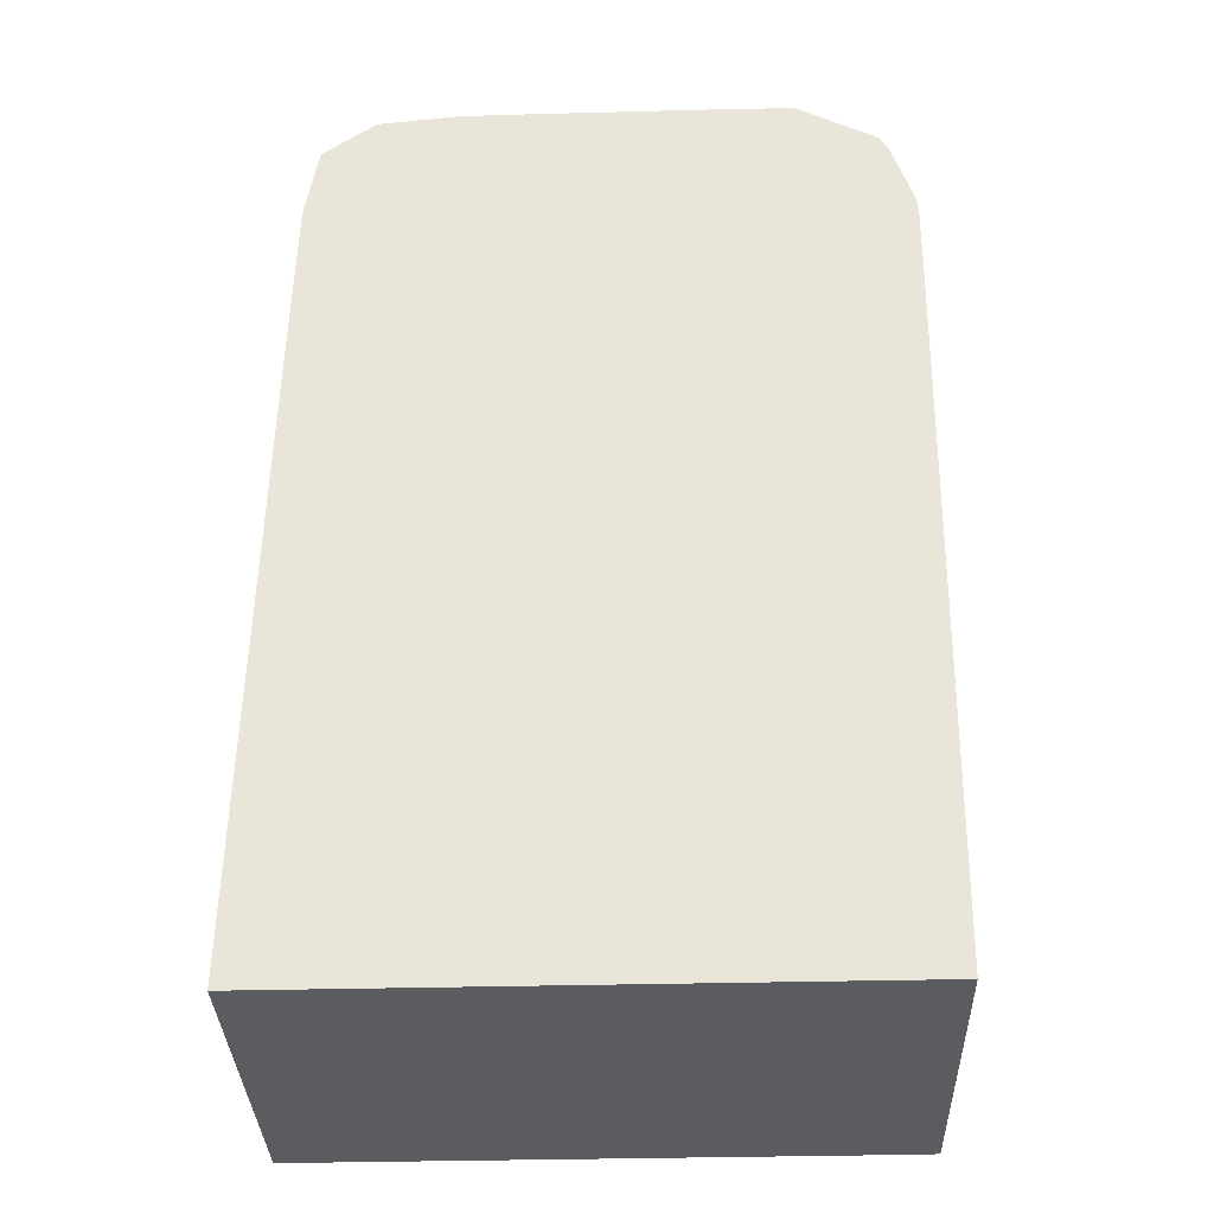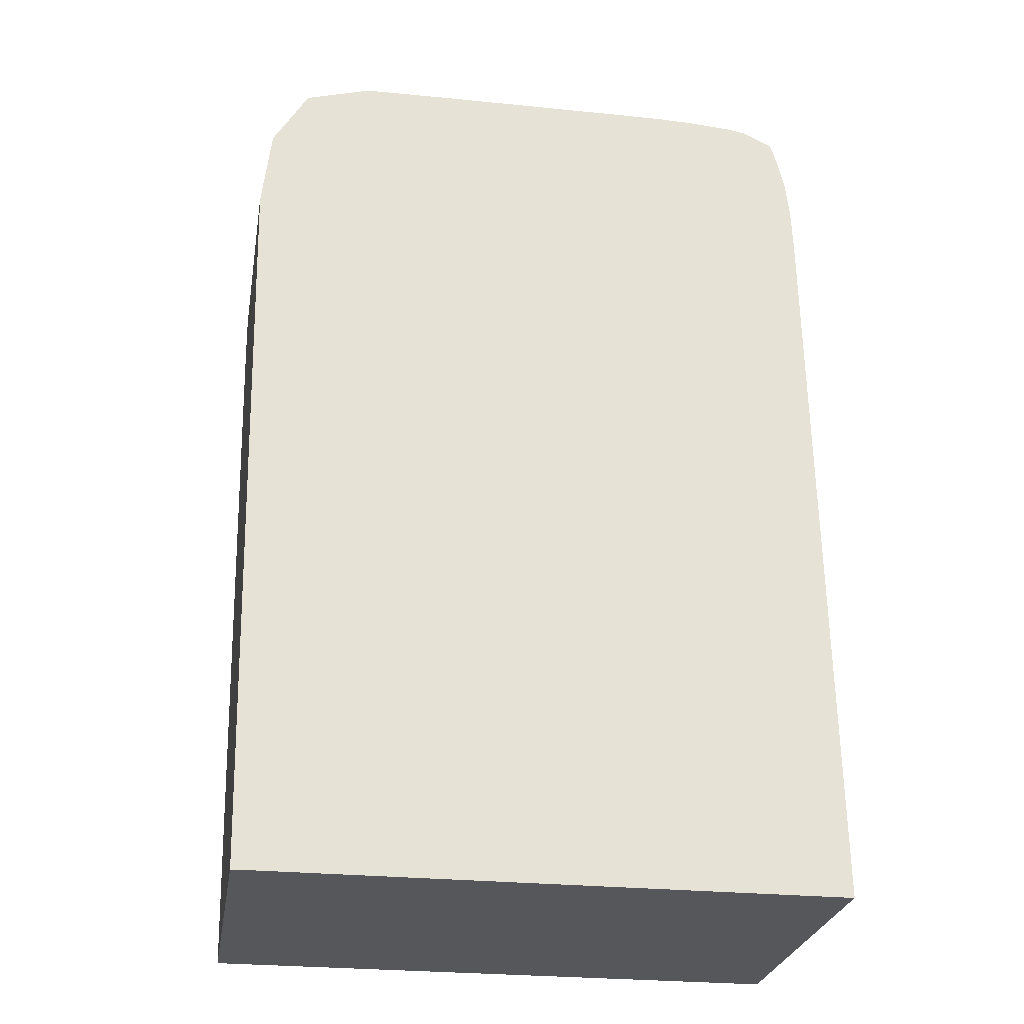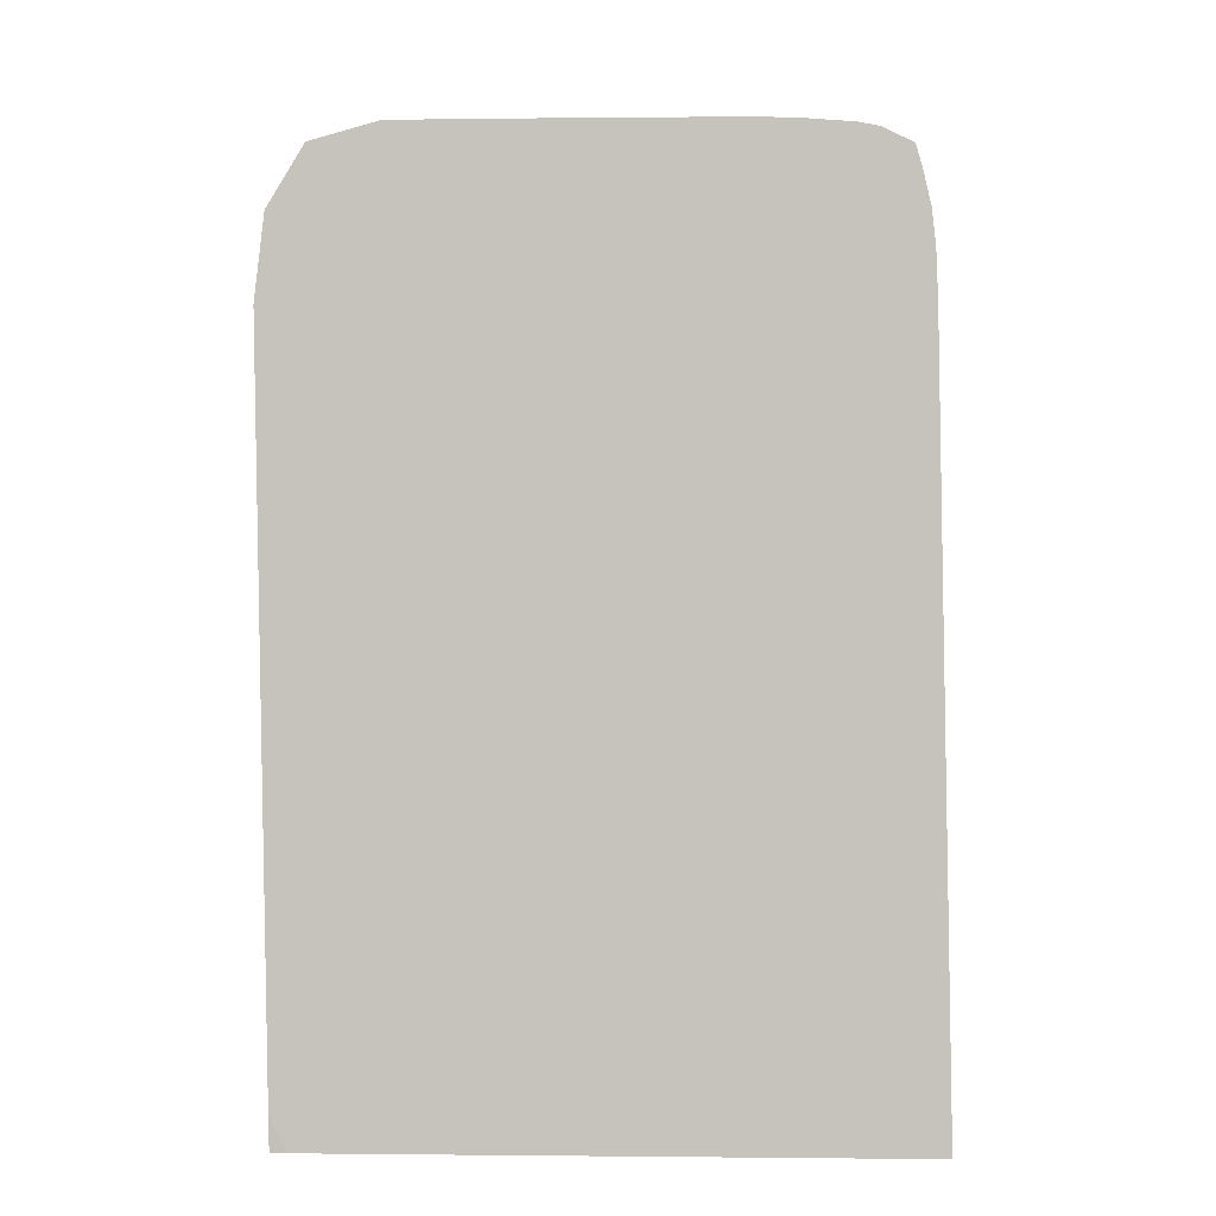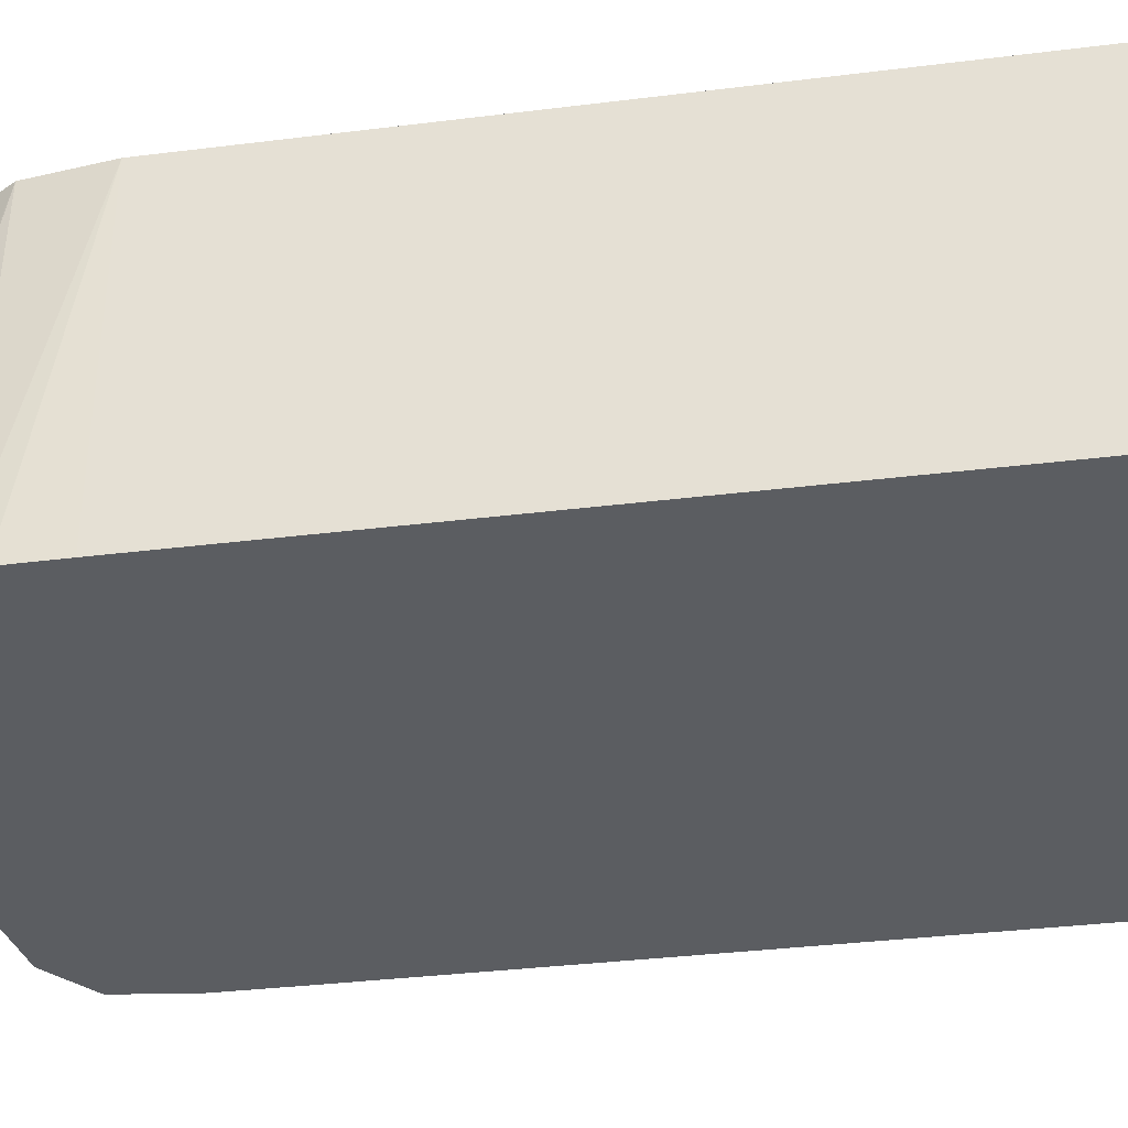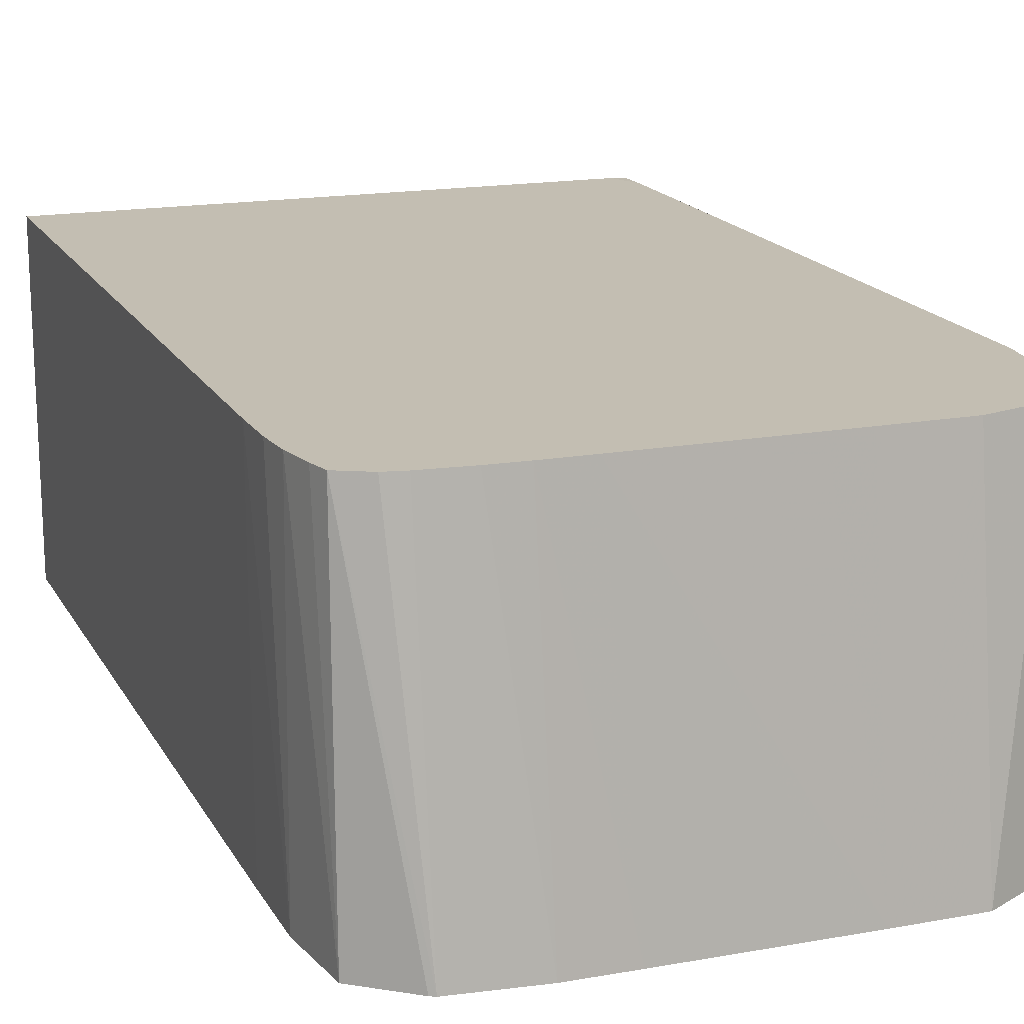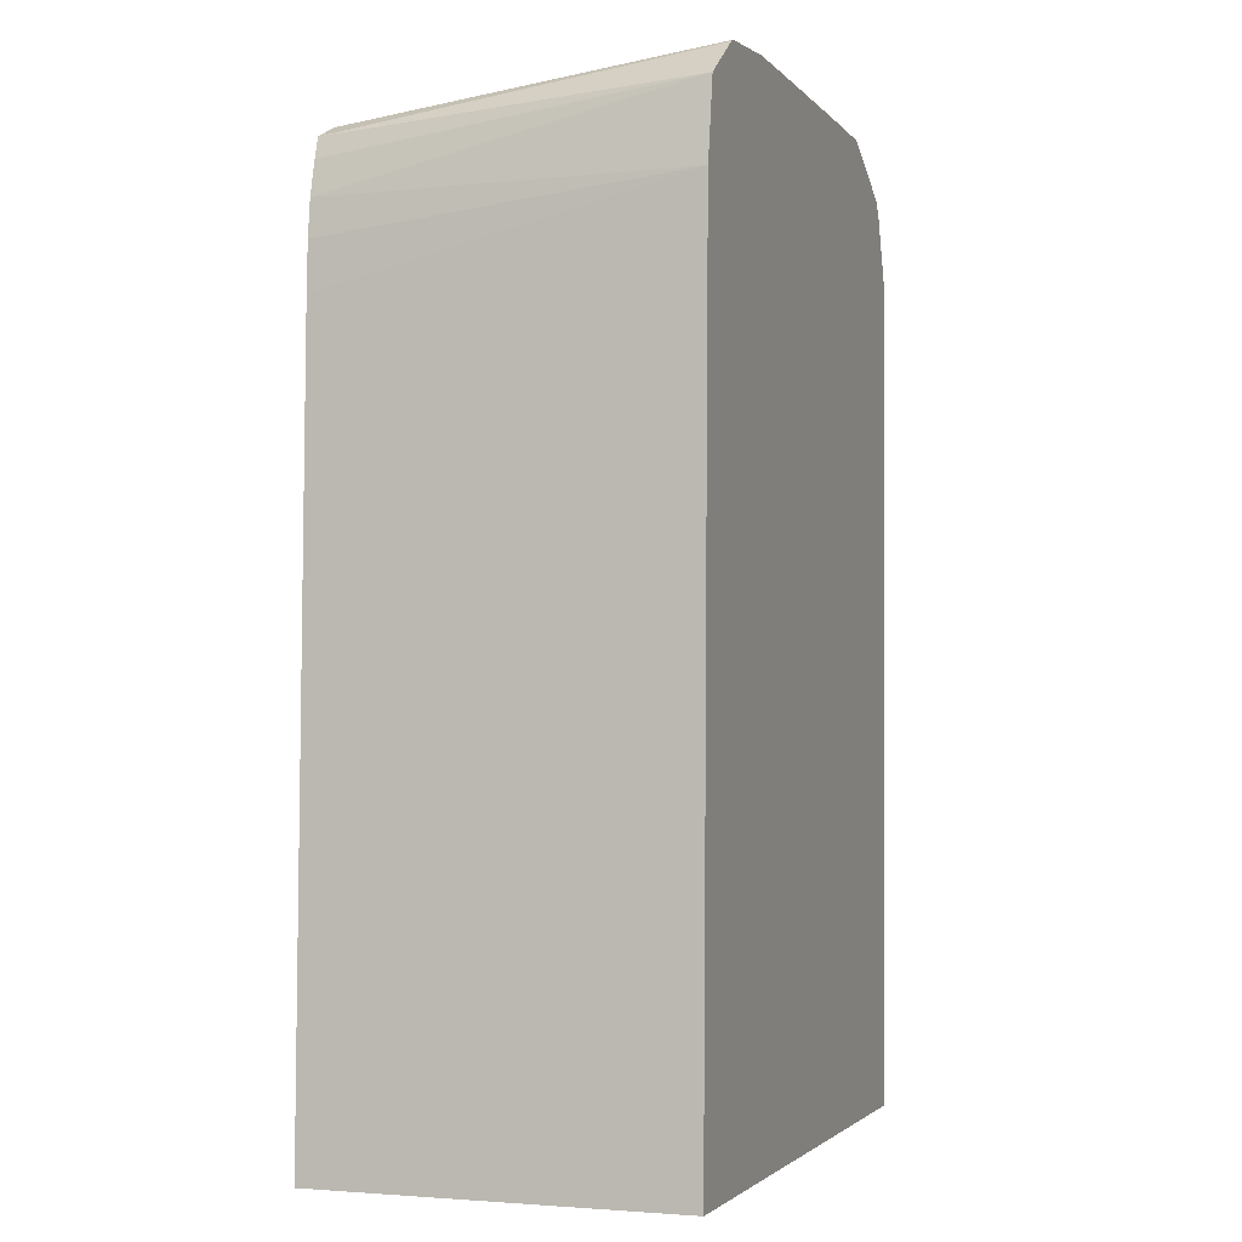
<metadata>
{"format":"obj","ext":"obj","renderer":"f3d","projection":"perspective","resolution":1024,"background":"white","views":[{"elev":-34.6,"azim":1.8,"up":"+Z"},{"elev":-26.4,"azim":170.8,"up":"+Z"},{"elev":0.4,"azim":-178.1,"up":"+Z"},{"elev":-35.9,"azim":100.2,"up":"+Y"},{"elev":17.5,"azim":-19.8,"up":"+Y"},{"elev":-2.4,"azim":-70.5,"up":"+Z"}]}
</metadata>
<code>
v 0.05362 -0.0329 0.01856
v 0.05361 -0.0329 0.01878
v 0.05362 -0.0329 0.018
v 0.05362 -0.03234 0.018
v 0.05362 -0.03 0.018
v 0.05362 -0.02957 0.018
v 0.05353 -0.02957 0.01878
v 0.0534 -0.0329 0.01942
v 0.0536 -0.0329 0.01722
v 0.0536 -0.03 0.01722
v 0.05358 -0.02957 0.01567
v 0.05319 -0.02957 0.01934
v 0.05332 -0.0329 0.01956
v 0.05353 -0.0329 0.01311
v 0.0535 -0.03234 0.011
v 0.05354 -0.03 0.01333
v 0.05351 -0.02957 0.01177
v 0.05256 -0.02957 0.01951
v 0.05256 -0.0329 0.01998
v 0.05349 -0.0329 0.011
v 0.0535 -0.02957 0.011
v 0.0535 -0.02957 0.01134
v 0.05178 -0.02957 0.01952
v 0.05178 -0.03289 0.01998
v 0.05237 -0.0329 0.01998
v 0.04788 -0.03289 0.011
v 0.05335 -0.02957 0.011
v 0.05143 -0.02956 0.01952
v 0.04988 -0.02956 0.01952
v 0.05159 -0.03289 0.01998
v 0.051 -0.02956 0.01952
v 0.04788 -0.03234 0.011
v 0.04791 -0.03289 0.01255
v 0.04788 -0.02956 0.011
v 0.04944 -0.02956 0.01952
v 0.05004 -0.03289 0.01998
v 0.05081 -0.03289 0.01998
v 0.04799 -0.03289 0.01722
v 0.048 -0.03234 0.018
v 0.04794 -0.02956 0.01455
v 0.04799 -0.03 0.01722
v 0.04944 -0.03289 0.01998
v 0.0491 -0.02956 0.01951
v 0.048 -0.03289 0.018
v 0.04802 -0.03289 0.01878
v 0.048 -0.02956 0.018
v 0.048 -0.02956 0.01766
v 0.04928 -0.03289 0.01996
v 0.04866 -0.02956 0.01947
v 0.04814 -0.03289 0.01952
v 0.04806 -0.02956 0.01878
v 0.04802 -0.02956 0.01844
v 0.04866 -0.03289 0.0199
v 0.04847 -0.02956 0.01944
v 0.04862 -0.03289 0.01988
v 0.04819 -0.02956 0.0193
v 0.04813 -0.02956 0.01911
f 1 2 8
f 1 8 13
f 1 13 19
f 1 19 25
f 1 25 24
f 1 24 30
f 1 30 37
f 1 37 36
f 1 36 42
f 1 42 48
f 1 48 53
f 1 53 55
f 1 55 50
f 1 50 45
f 1 45 44
f 1 44 38
f 1 38 33
f 1 33 26
f 1 26 20
f 1 20 14
f 1 14 9
f 1 9 3
f 1 3 4
f 1 4 5
f 1 5 6
f 1 6 2
f 2 6 7
f 2 7 8
f 3 9 4
f 4 9 5
f 5 9 10
f 5 10 11
f 5 11 6
f 6 11 17
f 6 17 22
f 6 22 27
f 6 27 34
f 6 34 40
f 6 40 47
f 6 47 46
f 6 46 52
f 6 52 51
f 6 51 57
f 6 57 56
f 6 56 54
f 6 54 49
f 6 49 43
f 6 43 35
f 6 35 29
f 6 29 31
f 6 31 28
f 6 28 23
f 6 23 18
f 6 18 12
f 6 12 7
f 7 12 13
f 7 13 8
f 9 14 15
f 9 15 10
f 10 15 16
f 10 16 17
f 10 17 11
f 12 18 19
f 12 19 13
f 14 20 15
f 15 20 26
f 15 26 32
f 15 32 34
f 15 34 27
f 15 27 21
f 15 21 22
f 15 22 17
f 15 17 16
f 18 23 24
f 18 24 25
f 18 25 19
f 21 27 22
f 23 28 24
f 24 29 30
f 24 28 31
f 24 31 29
f 26 33 32
f 29 35 36
f 29 36 37
f 29 37 30
f 32 33 34
f 33 38 39
f 33 39 34
f 34 39 41
f 34 41 40
f 35 42 36
f 35 43 42
f 38 44 39
f 39 44 45
f 39 45 46
f 39 46 41
f 40 41 47
f 41 46 47
f 42 43 49
f 42 49 48
f 45 50 51
f 45 51 52
f 45 52 46
f 48 49 53
f 49 54 53
f 50 55 56
f 50 56 57
f 50 57 51
f 53 54 56
f 53 56 55

</code>
